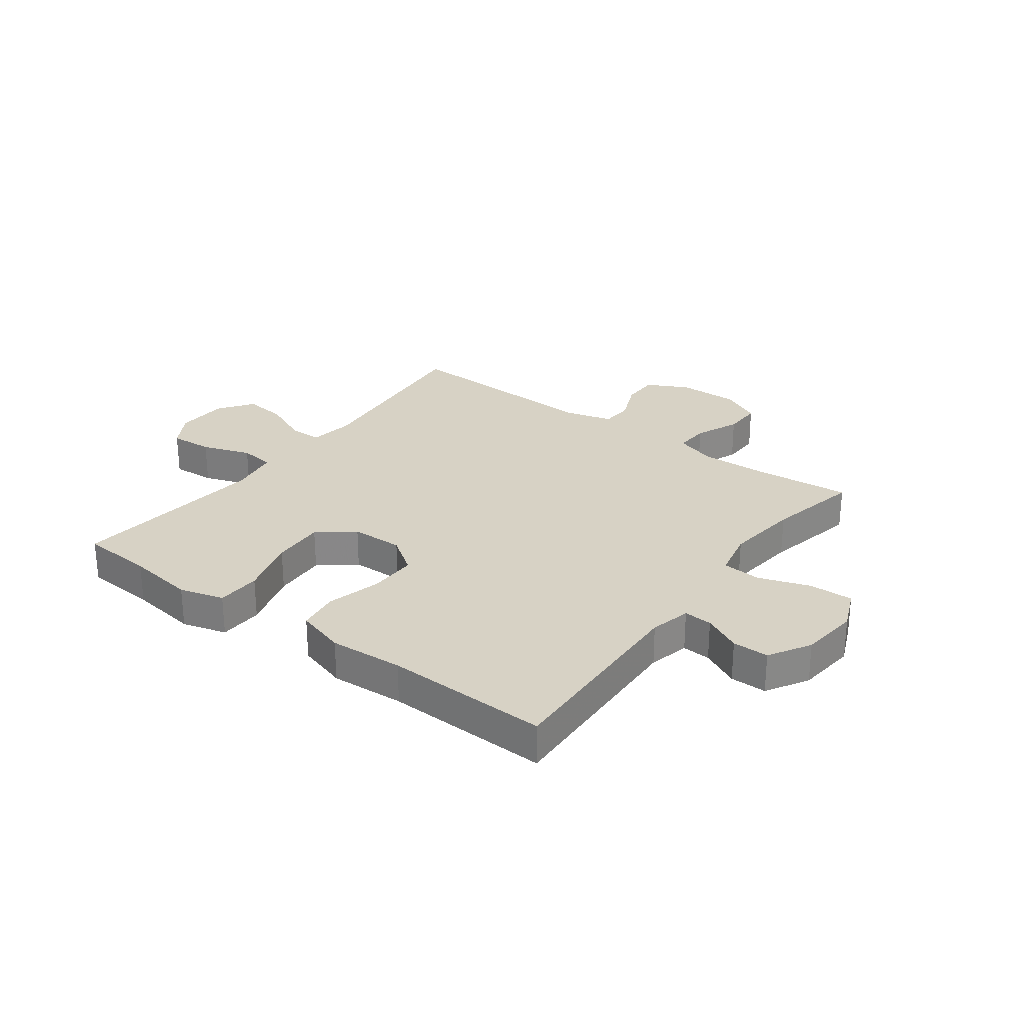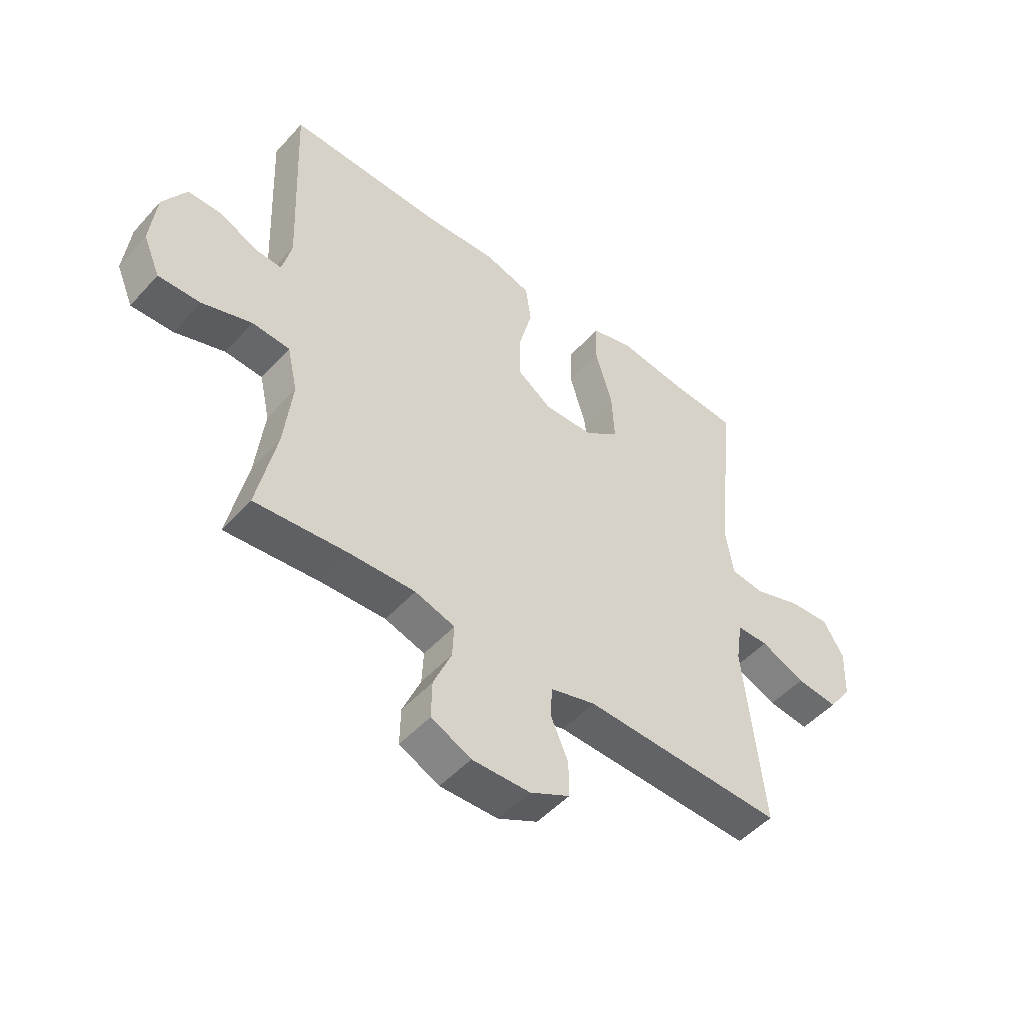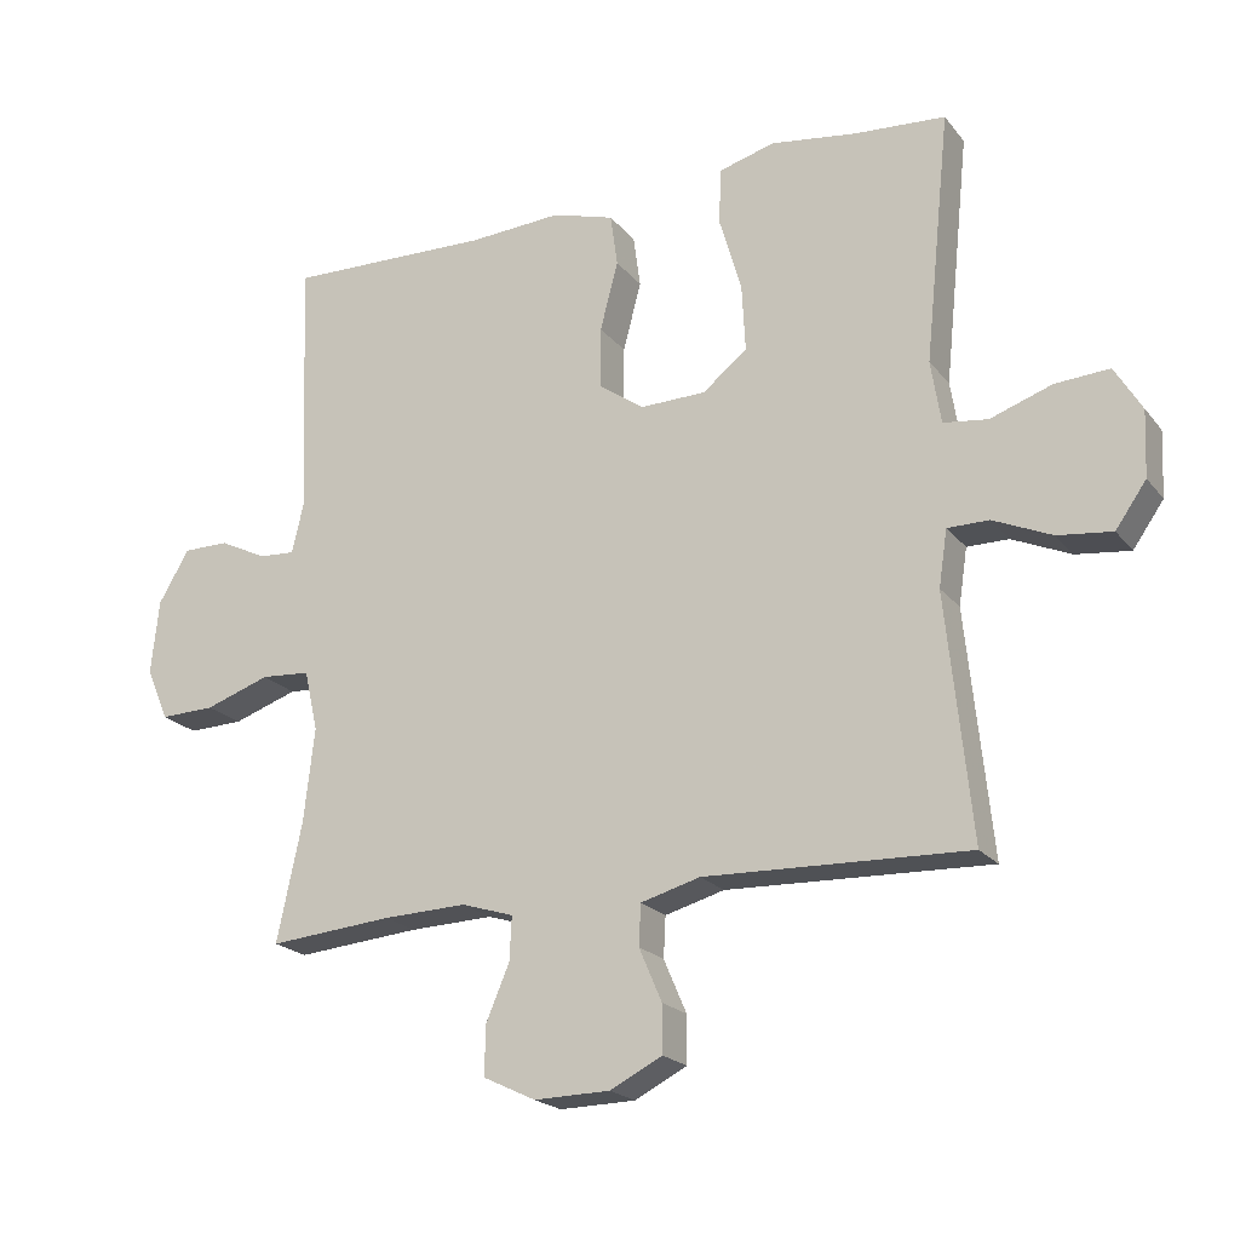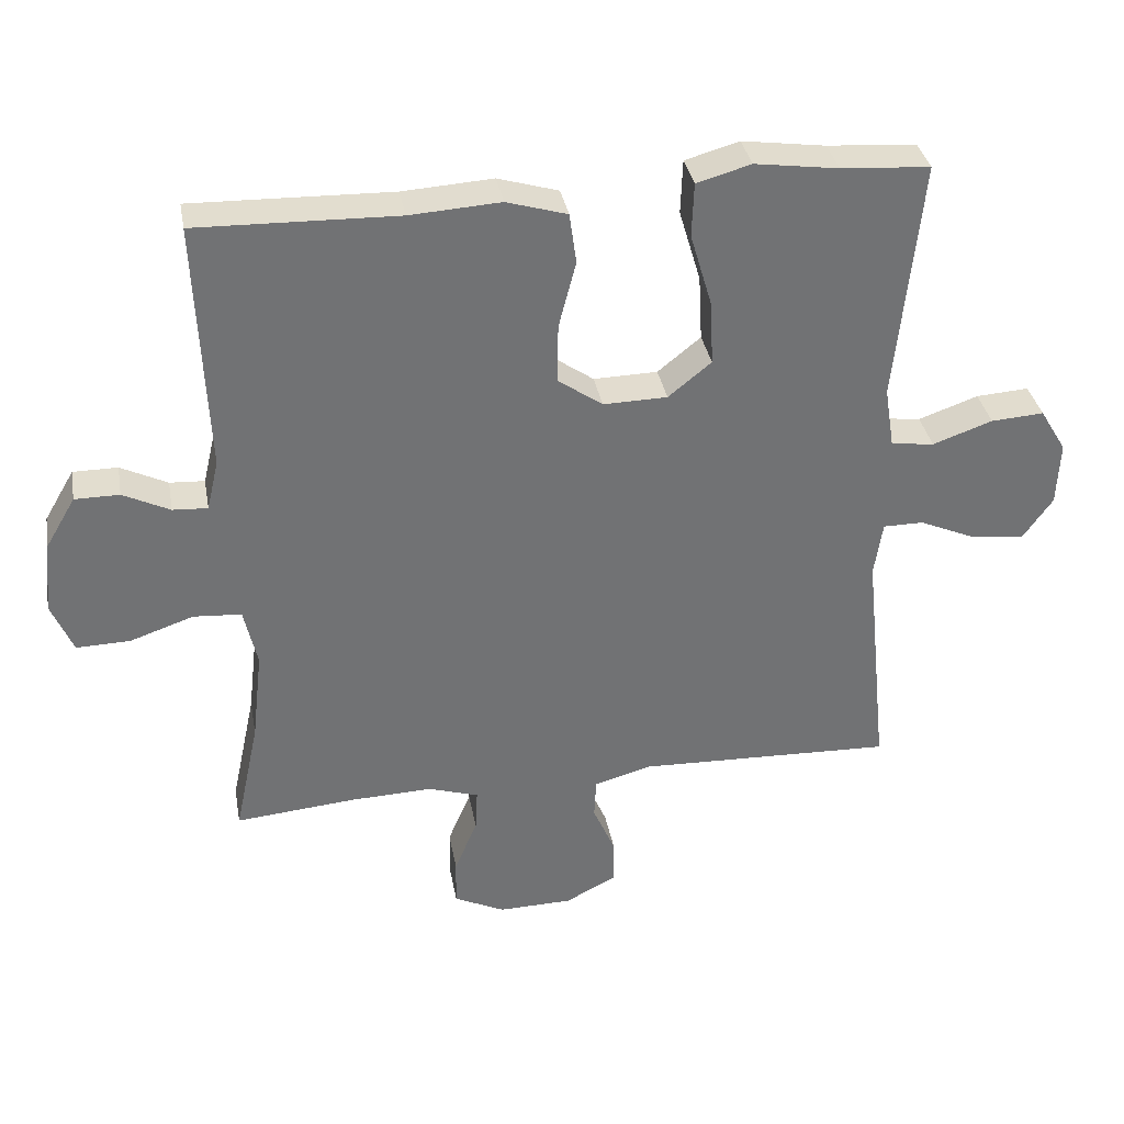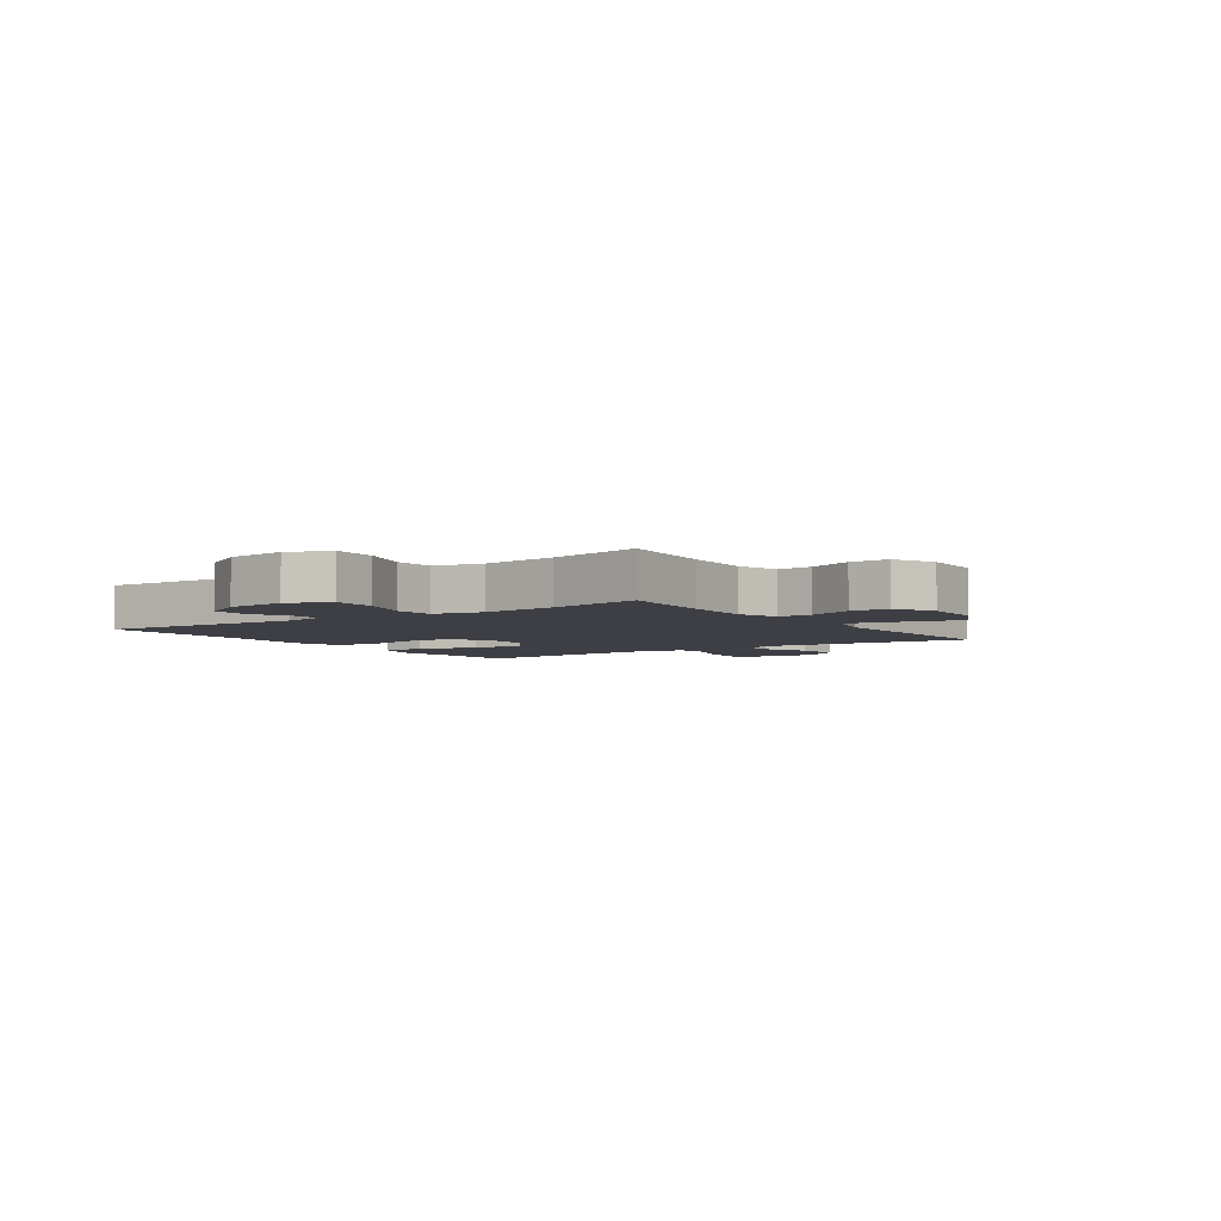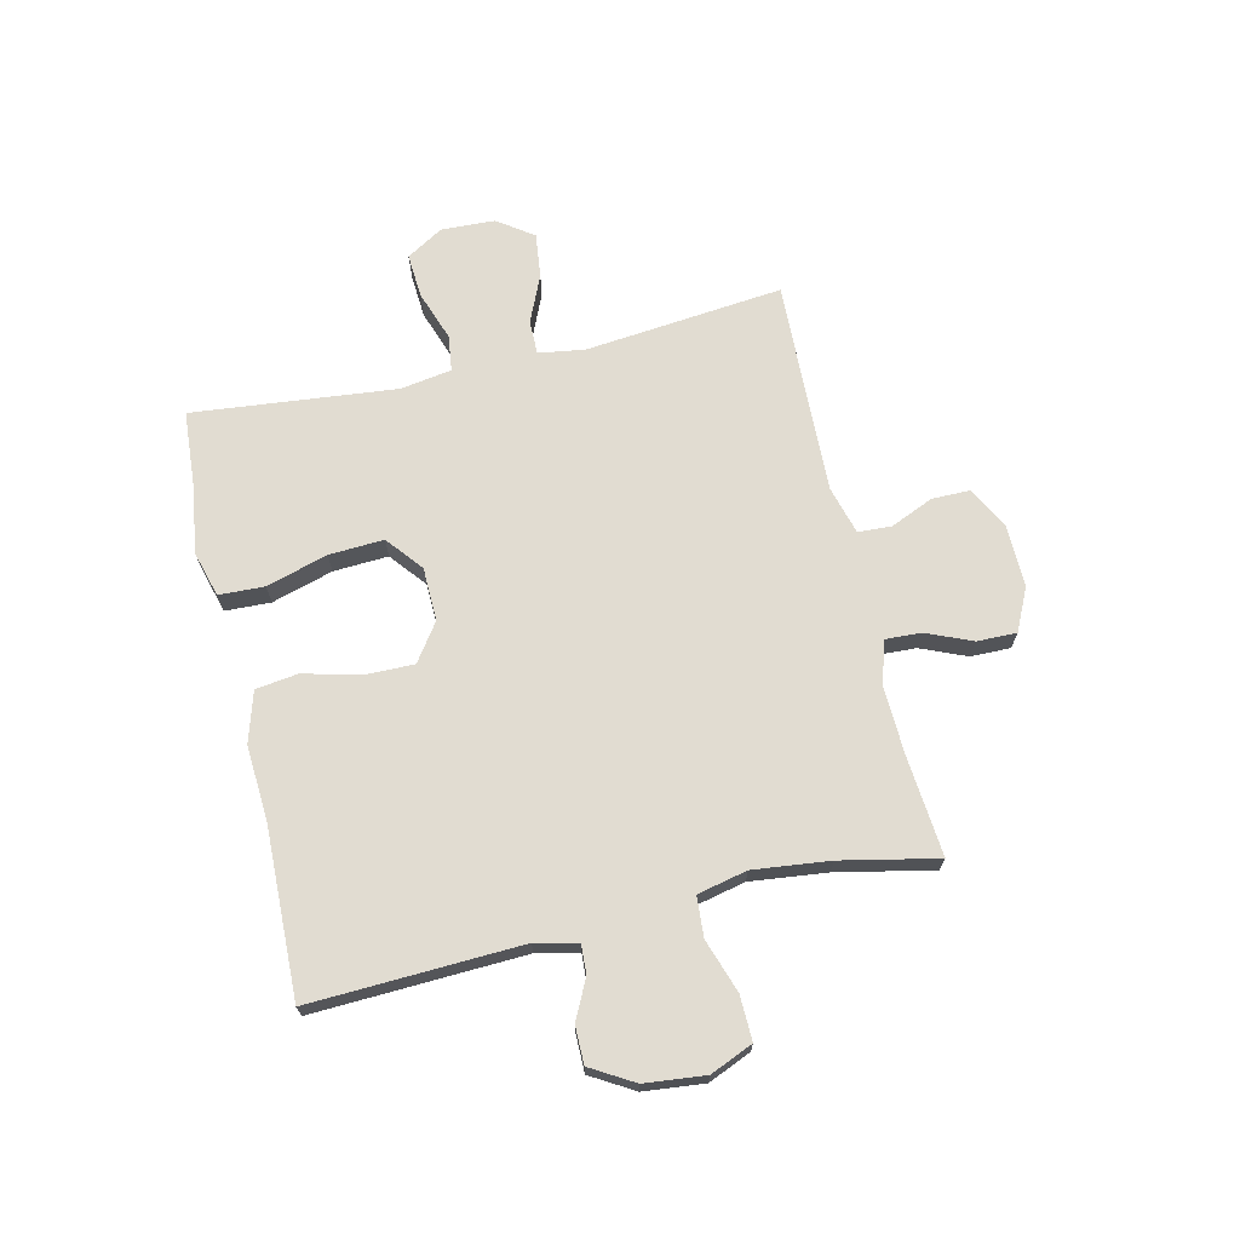
<metadata>
{"format":"obj","ext":"obj","renderer":"f3d","projection":"perspective","resolution":1024,"background":"white","views":[{"elev":27.6,"azim":36.6,"up":"+Y"},{"elev":-49.8,"azim":139.8,"up":"+Z"},{"elev":-20.6,"azim":-152.8,"up":"+Z"},{"elev":34.9,"azim":169.8,"up":"+Z"},{"elev":-4.4,"azim":124.7,"up":"+Y"},{"elev":69.2,"azim":76.9,"up":"+Y"}]}
</metadata>
<code>
v 0.5 0.07 -0.5
v 0.327 0.07 -0.485
v 0.21 0.07 -0.481
v 0.137 0.07 -0.504
v 0.14 0.07 -0.565
v 0.173 0.07 -0.643
v 0.174 0.07 -0.711
v 0.101 0.07 -0.746
v -0.005 0.07 -0.744
v -0.078 0.07 -0.707
v -0.078 0.07 -0.641
v -0.046 0.07 -0.567
v -0.049 0.07 -0.51
v -0.132 0.07 -0.487
v -0.5 0.07 -0.5
v -0.465 0.07 -0.16
v -0.477 0.07 -0.081
v -0.535 0.07 -0.081
v -0.617 0.07 -0.117
v -0.693 0.07 -0.126
v -0.736 0.07 -0.065
v -0.74 0.07 0.027
v -0.702 0.07 0.09
v -0.626 0.07 0.085
v -0.54 0.07 0.055
v -0.478 0.07 0.063
v -0.464 0.07 0.151
v -0.5 0.07 0.5
v -0.372 0.07 0.509
v -0.252 0.07 0.526
v -0.174 0.07 0.504
v -0.171 0.07 0.426
v -0.202 0.07 0.321
v -0.207 0.07 0.227
v -0.145 0.07 0.177
v -0.053 0.07 0.175
v 0.011 0.07 0.22
v 0.01 0.07 0.305
v -0.015 0.07 0.401
v -0.005 0.07 0.474
v 0.082 0.07 0.5
v 0.212 0.07 0.492
v 0.5 0.07 0.5
v 0.485 0.07 0.139
v 0.502 0.07 0.067
v 0.552 0.07 0.07
v 0.619 0.07 0.103
v 0.683 0.07 0.103
v 0.726 0.07 0.03
v 0.737 0.07 -0.074
v 0.706 0.07 -0.147
v 0.629 0.07 -0.145
v 0.538 0.07 -0.114
v 0.469 0.07 -0.119
v 0.45 0.07 -0.204
v 0.465 0.07 -0.335
v 0.5 0 -0.5
v 0.327 0 -0.485
v 0.21 0 -0.481
v 0.137 0 -0.504
v 0.14 0 -0.565
v 0.173 0 -0.643
v 0.174 0 -0.711
v 0.101 0 -0.746
v -0.005 0 -0.744
v -0.078 0 -0.707
v -0.078 0 -0.641
v -0.046 0 -0.567
v -0.049 0 -0.51
v -0.132 0 -0.487
v -0.5 0 -0.5
v -0.465 0 -0.16
v -0.477 0 -0.081
v -0.535 0 -0.081
v -0.617 0 -0.117
v -0.693 0 -0.126
v -0.736 0 -0.065
v -0.74 0 0.027
v -0.702 0 0.09
v -0.626 0 0.085
v -0.54 0 0.055
v -0.478 0 0.063
v -0.464 0 0.151
v -0.5 0 0.5
v -0.372 0 0.509
v -0.252 0 0.526
v -0.174 0 0.504
v -0.171 0 0.426
v -0.202 0 0.321
v -0.207 0 0.227
v -0.145 0 0.177
v -0.053 0 0.175
v 0.011 0 0.22
v 0.01 0 0.305
v -0.015 0 0.401
v -0.005 0 0.474
v 0.082 0 0.5
v 0.212 0 0.492
v 0.5 0 0.5
v 0.485 0 0.139
v 0.502 0 0.067
v 0.552 0 0.07
v 0.619 0 0.103
v 0.683 0 0.103
v 0.726 0 0.03
v 0.737 0 -0.074
v 0.706 0 -0.147
v 0.629 0 -0.145
v 0.538 0 -0.114
v 0.469 0 -0.119
v 0.45 0 -0.204
v 0.465 0 -0.335
f 50 51 52 53
f 50 53 54
f 49 50 54
f 46 47 48 49
f 45 46 49 54
f 44 45 54 55
f 42 43 44 55
f 38 39 40 41
f 37 38 41 42
f 30 31 32 33
f 29 30 33 34
f 27 28 29 34
f 26 27 34 35
f 22 23 24 25
f 22 25 26
f 21 22 26
f 18 19 20 21
f 17 18 21 26
f 16 17 26 35
f 14 15 16 35
f 9 10 11 12
f 9 12 13
f 8 9 13
f 5 6 7 8
f 4 5 8 13
f 3 4 13 14
f 56 1 2
f 56 2 3
f 37 42 55 56
f 36 37 56 3
f 3 14 35 36
f 109 108 107 106
f 110 109 106
f 110 106 105
f 105 104 103 102
f 110 105 102 101
f 111 110 101 100
f 111 100 99 98
f 97 96 95 94
f 98 97 94 93
f 89 88 87 86
f 90 89 86 85
f 90 85 84 83
f 91 90 83 82
f 81 80 79 78
f 82 81 78
f 82 78 77
f 77 76 75 74
f 82 77 74 73
f 91 82 73 72
f 91 72 71 70
f 68 67 66 65
f 69 68 65
f 69 65 64
f 64 63 62 61
f 69 64 61 60
f 70 69 60 59
f 58 57 112
f 59 58 112
f 112 111 98 93
f 59 112 93 92
f 92 91 70 59
f 1 57 58 2
f 2 58 59 3
f 3 59 60 4
f 4 60 61 5
f 5 61 62 6
f 6 62 63 7
f 7 63 64 8
f 8 64 65 9
f 9 65 66 10
f 10 66 67 11
f 11 67 68 12
f 12 68 69 13
f 13 69 70 14
f 14 70 71 15
f 15 71 72 16
f 16 72 73 17
f 17 73 74 18
f 18 74 75 19
f 19 75 76 20
f 20 76 77 21
f 21 77 78 22
f 22 78 79 23
f 23 79 80 24
f 24 80 81 25
f 25 81 82 26
f 26 82 83 27
f 27 83 84 28
f 28 84 85 29
f 29 85 86 30
f 30 86 87 31
f 31 87 88 32
f 32 88 89 33
f 33 89 90 34
f 34 90 91 35
f 35 91 92 36
f 36 92 93 37
f 37 93 94 38
f 38 94 95 39
f 39 95 96 40
f 40 96 97 41
f 41 97 98 42
f 42 98 99 43
f 43 99 100 44
f 44 100 101 45
f 45 101 102 46
f 46 102 103 47
f 47 103 104 48
f 48 104 105 49
f 49 105 106 50
f 50 106 107 51
f 51 107 108 52
f 52 108 109 53
f 53 109 110 54
f 54 110 111 55
f 55 111 112 56
f 56 112 57 1

</code>
